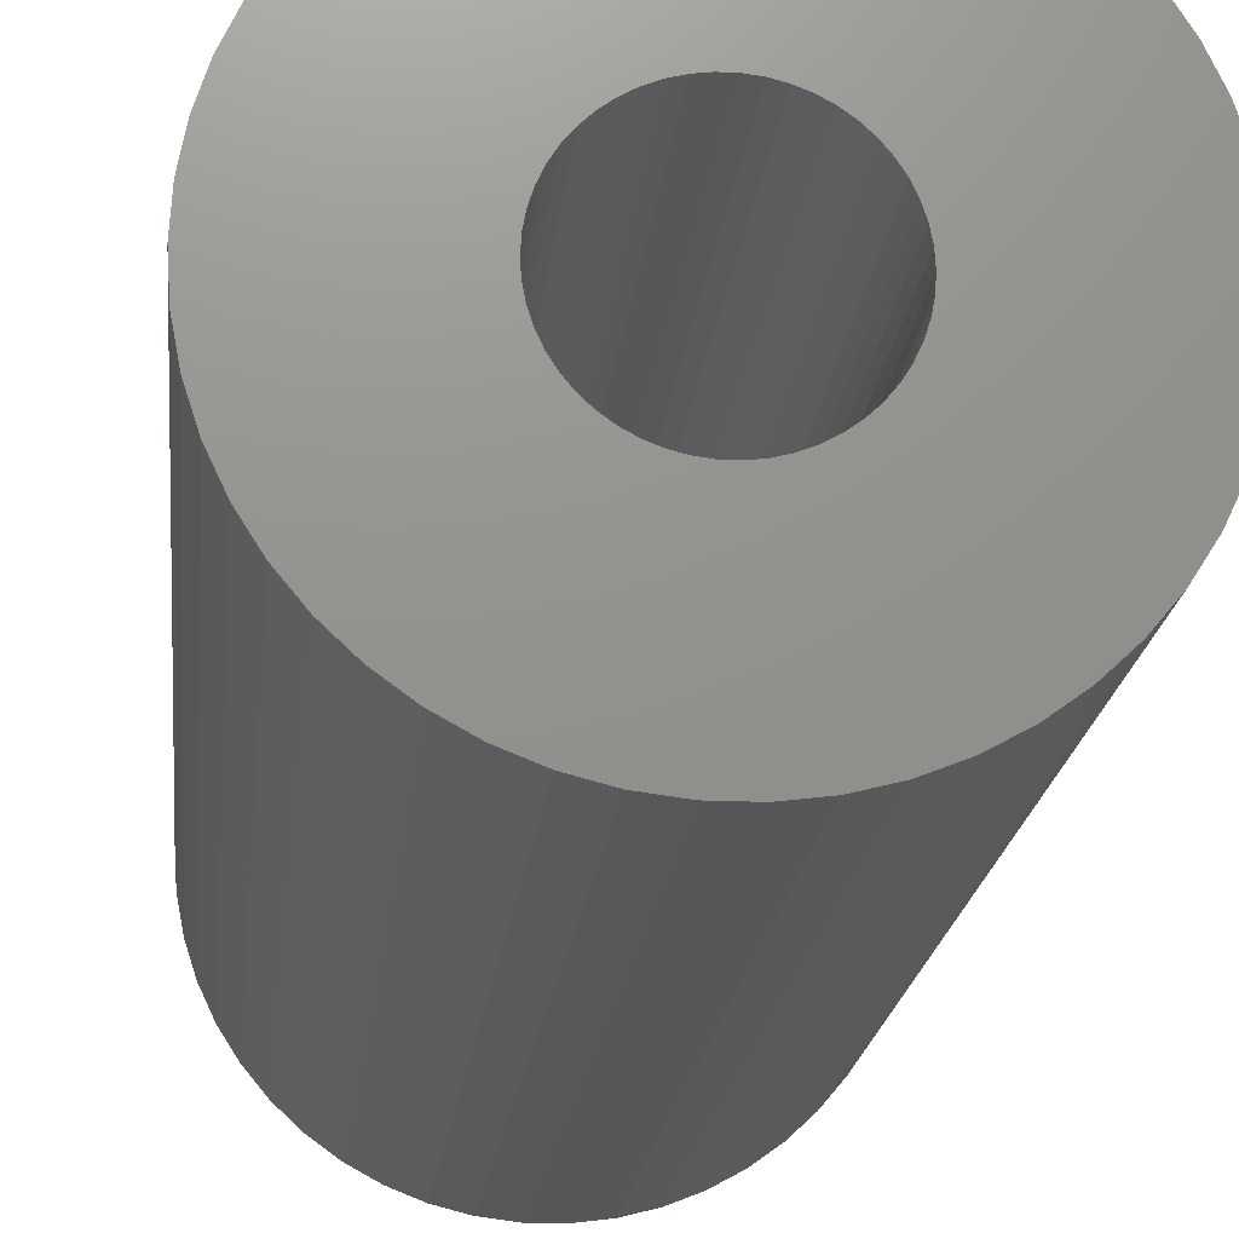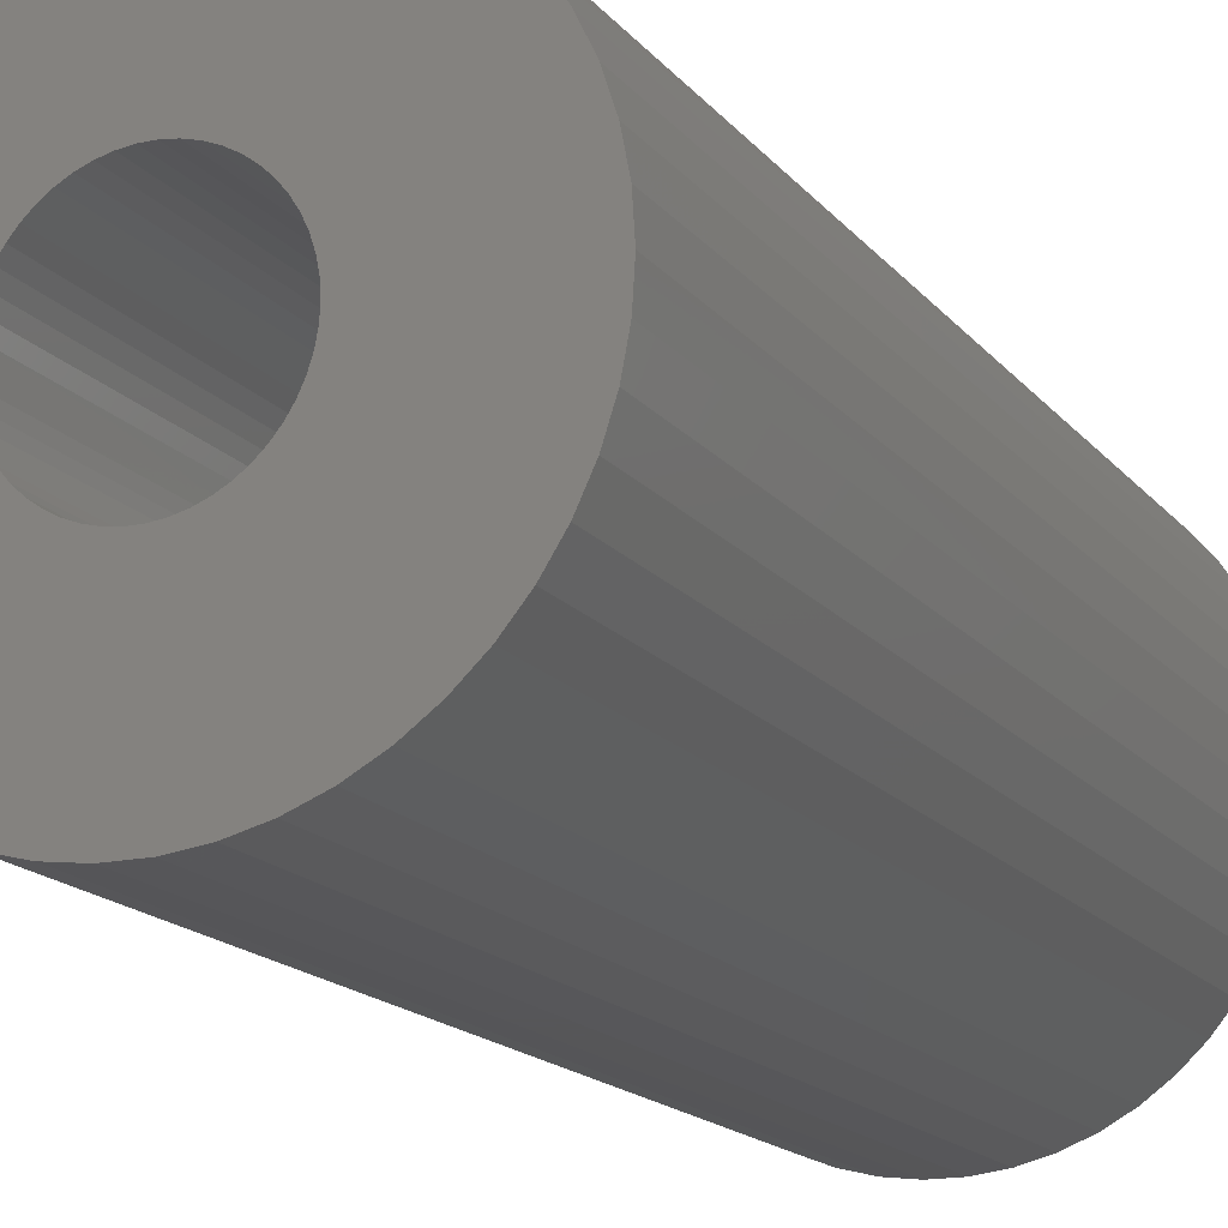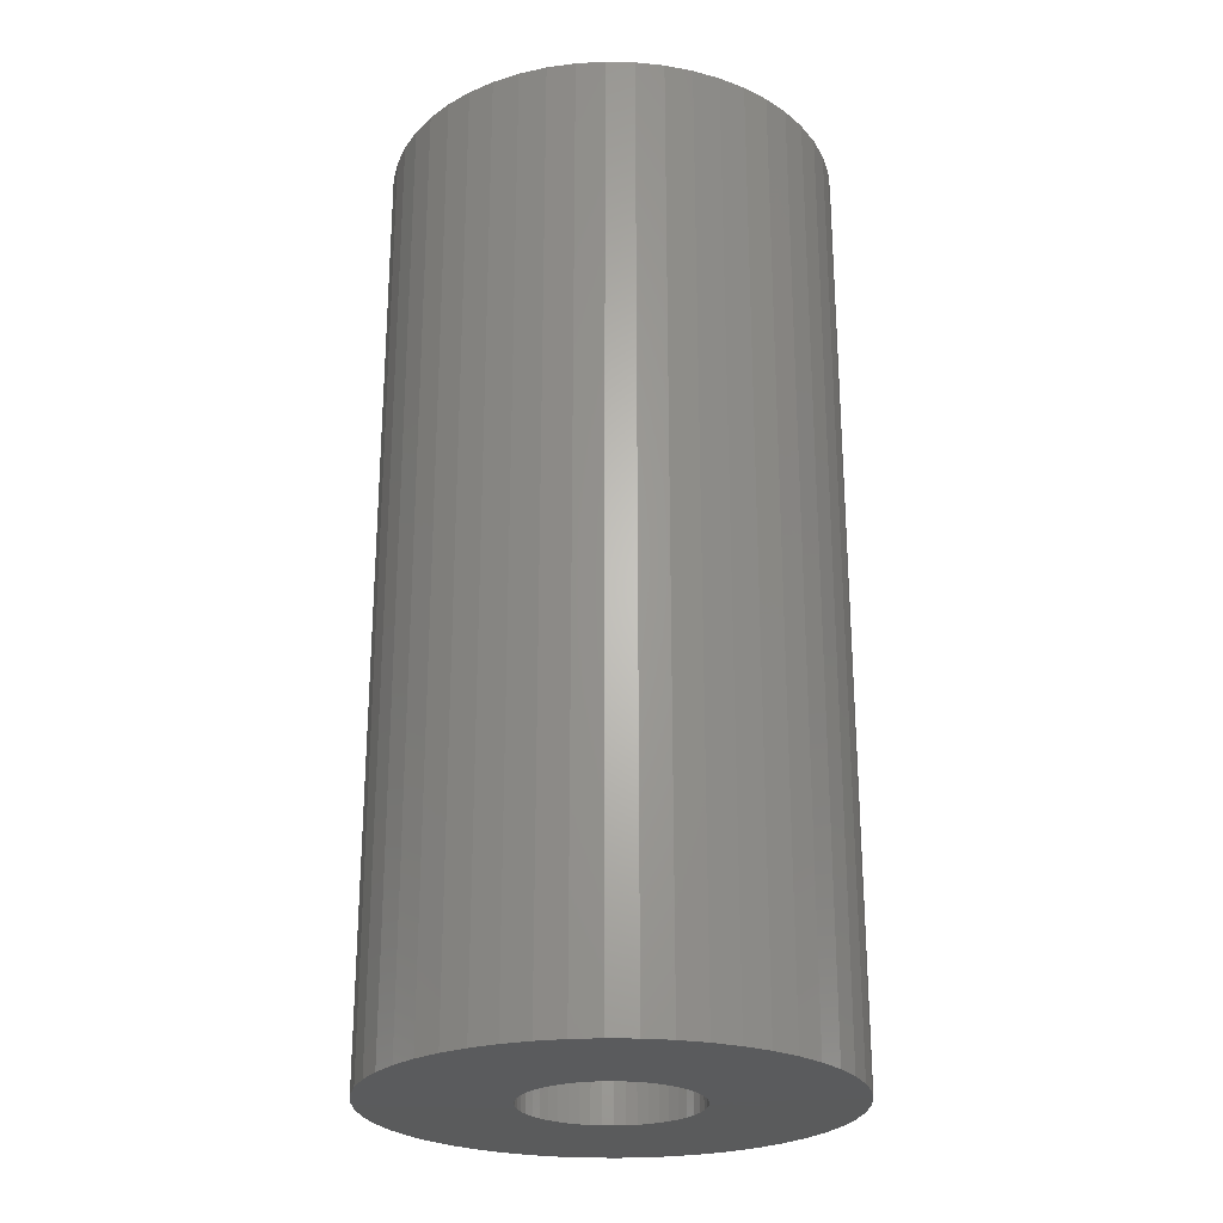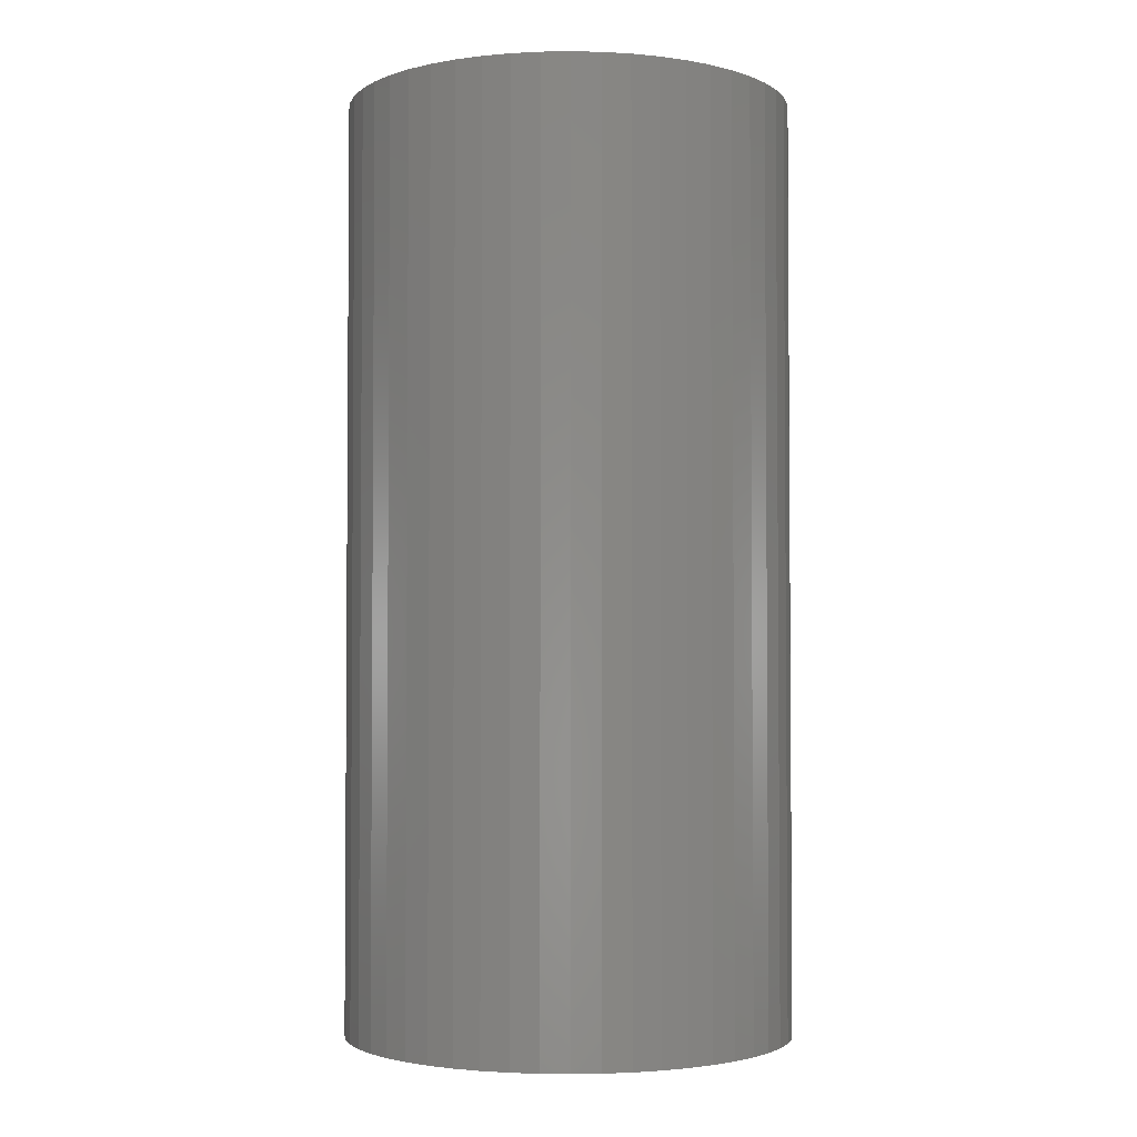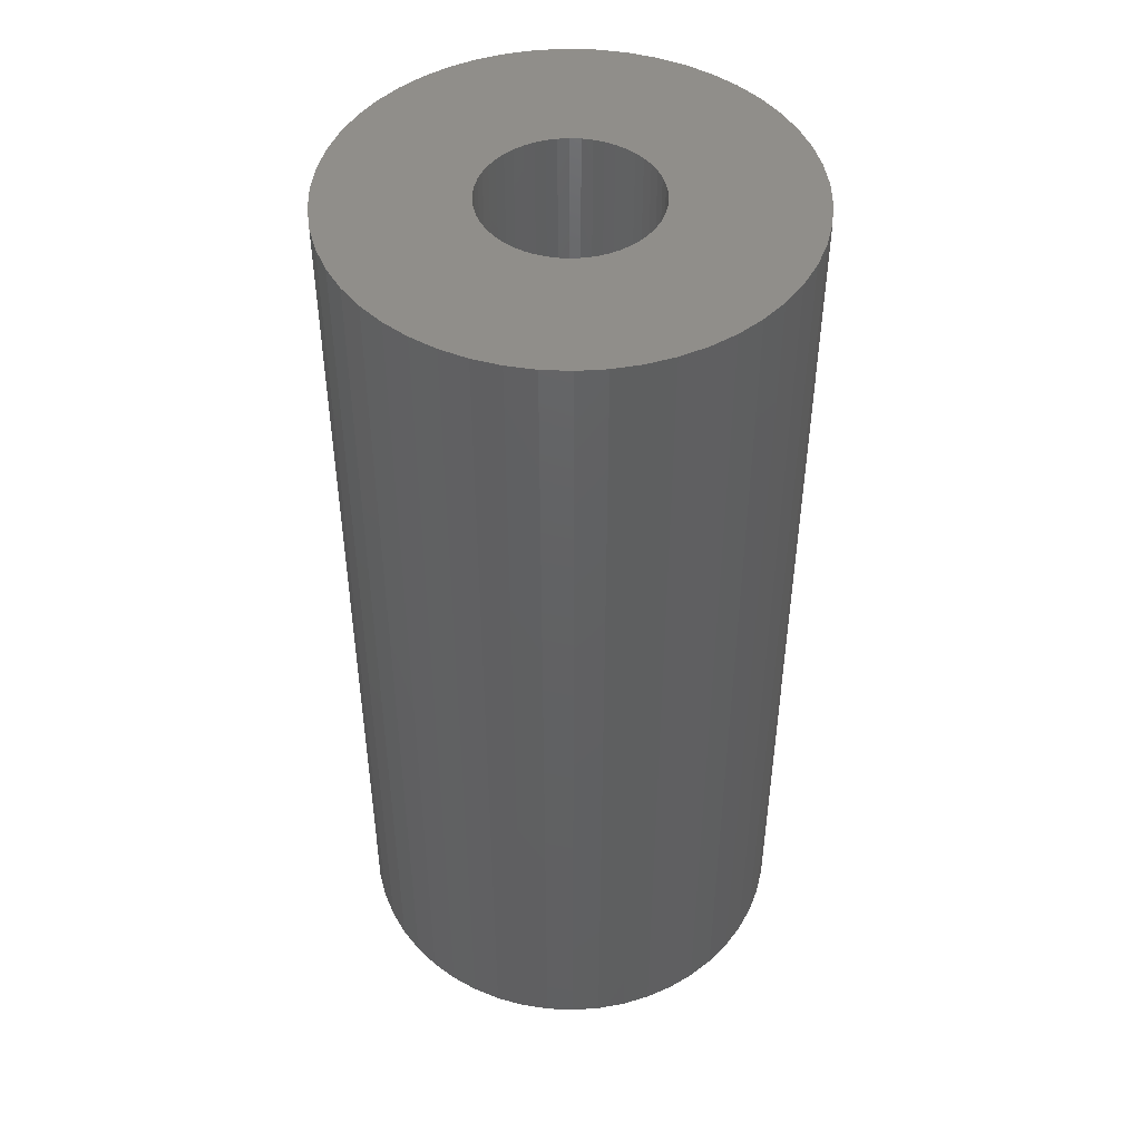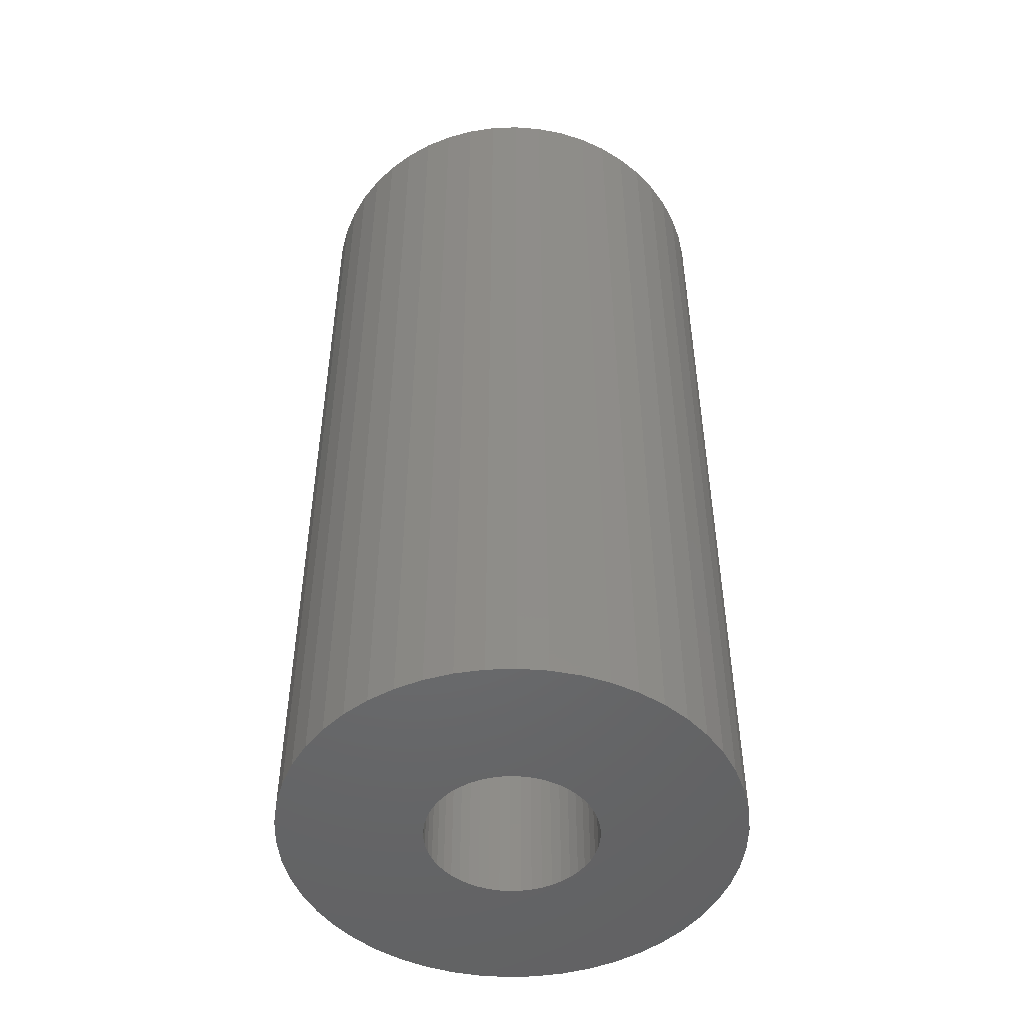
<metadata>
{"format":"stl","ext":"stl","renderer":"f3d","projection":"perspective","resolution":1024,"background":"white","views":[{"elev":-17.9,"azim":-5.4,"up":"+Y"},{"elev":-16.0,"azim":-155.3,"up":"+Y"},{"elev":-24.9,"azim":33.9,"up":"+Z"},{"elev":-2.7,"azim":-177.0,"up":"+Z"},{"elev":46.8,"azim":-162.7,"up":"+Z"},{"elev":-49.1,"azim":45.6,"up":"+Z"}]}
</metadata>
<code>
# stl→obj: 200 verts, 400 faces
v 6 0 12.5
v 5.953 0.752 -12.5
v 5.953 0.752 12.5
v 6 0 -12.5
v -6 0 -12.5
v -5.953 0.752 12.5
v -5.953 0.752 -12.5
v -6 0 12.5
v 0.3767 5.988 -12.5
v -0.3767 5.988 12.5
v 0.3767 5.988 12.5
v -0.3767 5.988 -12.5
v -0.3767 -5.988 -12.5
v 0.3767 -5.988 12.5
v -0.3767 -5.988 12.5
v 0.3767 -5.988 -12.5
v 4.374 4.107 -12.5
v 3.825 4.623 12.5
v 4.374 4.107 12.5
v 3.825 4.623 -12.5
v -3.825 4.623 -12.5
v -4.374 4.107 12.5
v -3.825 4.623 12.5
v -4.374 4.107 -12.5
v -1.854 5.706 -12.5
v -2.555 5.429 12.5
v -1.854 5.706 12.5
v -2.555 5.429 -12.5
v 4.854 -3.527 12.5
v 5.258 -2.891 -12.5
v 5.258 -2.891 12.5
v 4.854 -3.527 -12.5
v 5.579 2.209 12.5
v 5.258 2.891 -12.5
v 5.258 2.891 12.5
v 5.579 2.209 -12.5
v 5.811 1.492 -12.5
v 5.811 1.492 12.5
v 2.555 5.429 -12.5
v 1.854 5.706 12.5
v 2.555 5.429 12.5
v 1.854 5.706 -12.5
v 1.124 5.894 12.5
v 1.124 5.894 -12.5
v 3.215 5.066 -12.5
v 3.215 5.066 12.5
v -5.579 2.209 -12.5
v -5.258 2.891 12.5
v -5.258 2.891 -12.5
v -5.579 2.209 12.5
v -5.811 1.492 -12.5
v -5.811 1.492 12.5
v -1.124 5.894 12.5
v -1.124 5.894 -12.5
v 1.124 -5.894 12.5
v 1.124 -5.894 -12.5
v 1.854 -5.706 -12.5
v 2.555 -5.429 12.5
v 1.854 -5.706 12.5
v 2.555 -5.429 -12.5
v 4.854 3.527 12.5
v 4.854 3.527 -12.5
v -4.854 3.527 12.5
v -4.854 3.527 -12.5
v 2.25 0 12.5
v 2.232 0.282 12.5
v 5.953 -0.752 12.5
v 2.179 0.5596 12.5
v 2.232 -0.282 12.5
v 2.092 0.8283 12.5
v 5.811 -1.492 12.5
v 1.972 1.084 12.5
v 2.179 -0.5596 12.5
v 1.82 1.323 12.5
v 5.579 -2.209 12.5
v 1.64 1.54 12.5
v 2.092 -0.8283 12.5
v 1.434 1.734 12.5
v 1.206 1.9 12.5
v 1.972 -1.084 12.5
v 0.958 2.036 12.5
v 0.6953 2.14 12.5
v 0.4216 2.21 12.5
v 0.1413 2.246 12.5
v -0.1413 2.246 12.5
v -0.4216 2.21 12.5
v -0.6953 2.14 12.5
v -0.958 2.036 12.5
v -1.206 1.9 12.5
v -3.215 5.066 12.5
v -1.434 1.734 12.5
v -1.64 1.54 12.5
v -1.82 1.323 12.5
v -1.972 1.084 12.5
v 1.82 -1.323 12.5
v 4.374 -4.107 12.5
v 1.64 -1.54 12.5
v 3.825 -4.623 12.5
v 1.434 -1.734 12.5
v 3.215 -5.066 12.5
v 1.206 -1.9 12.5
v 0.958 -2.036 12.5
v 0.6953 -2.14 12.5
v 0.4216 -2.21 12.5
v 0.1413 -2.246 12.5
v -0.1413 -2.246 12.5
v -0.4216 -2.21 12.5
v -1.124 -5.894 12.5
v -0.6953 -2.14 12.5
v -1.854 -5.706 12.5
v -0.958 -2.036 12.5
v -2.555 -5.429 12.5
v -1.206 -1.9 12.5
v -3.215 -5.066 12.5
v -1.434 -1.734 12.5
v -3.825 -4.623 12.5
v -1.64 -1.54 12.5
v -4.374 -4.107 12.5
v -1.82 -1.323 12.5
v -4.854 -3.527 12.5
v -1.972 -1.084 12.5
v -5.258 -2.891 12.5
v -2.092 -0.8283 12.5
v -5.579 -2.209 12.5
v -2.179 -0.5596 12.5
v -5.811 -1.492 12.5
v -2.232 -0.282 12.5
v -5.953 -0.752 12.5
v -2.25 0 12.5
v -2.092 0.8283 12.5
v -2.179 0.5596 12.5
v -2.232 0.282 12.5
v -3.215 5.066 -12.5
v 3.215 -5.066 -12.5
v 3.825 -4.623 -12.5
v 4.374 -4.107 -12.5
v 5.953 -0.752 -12.5
v 5.811 -1.492 -12.5
v -4.374 -4.107 -12.5
v -3.825 -4.623 -12.5
v -5.258 -2.891 -12.5
v -5.579 -2.209 -12.5
v -4.854 -3.527 -12.5
v 2.25 0 -12.5
v 2.232 -0.282 -12.5
v 2.179 -0.5596 -12.5
v 5.579 -2.209 -12.5
v 2.232 0.282 -12.5
v 2.092 -0.8283 -12.5
v 1.972 -1.084 -12.5
v 2.179 0.5596 -12.5
v 1.82 -1.323 -12.5
v 1.64 -1.54 -12.5
v 2.092 0.8283 -12.5
v 1.434 -1.734 -12.5
v 1.206 -1.9 -12.5
v 1.972 1.084 -12.5
v 0.958 -2.036 -12.5
v 0.6953 -2.14 -12.5
v 0.4216 -2.21 -12.5
v 0.1413 -2.246 -12.5
v -0.1413 -2.246 -12.5
v -0.4216 -2.21 -12.5
v -1.124 -5.894 -12.5
v -0.6953 -2.14 -12.5
v -1.854 -5.706 -12.5
v -0.958 -2.036 -12.5
v -2.555 -5.429 -12.5
v -1.206 -1.9 -12.5
v -3.215 -5.066 -12.5
v -1.434 -1.734 -12.5
v -1.64 -1.54 -12.5
v -1.82 -1.323 -12.5
v -1.972 -1.084 -12.5
v 1.82 1.323 -12.5
v 1.64 1.54 -12.5
v 1.434 1.734 -12.5
v 1.206 1.9 -12.5
v 0.958 2.036 -12.5
v 0.6953 2.14 -12.5
v 0.4216 2.21 -12.5
v 0.1413 2.246 -12.5
v -0.1413 2.246 -12.5
v -0.4216 2.21 -12.5
v -0.6953 2.14 -12.5
v -0.958 2.036 -12.5
v -1.206 1.9 -12.5
v -1.434 1.734 -12.5
v -1.64 1.54 -12.5
v -1.82 1.323 -12.5
v -1.972 1.084 -12.5
v -2.092 0.8283 -12.5
v -2.179 0.5596 -12.5
v -2.232 0.282 -12.5
v -2.25 0 -12.5
v -2.092 -0.8283 -12.5
v -2.179 -0.5596 -12.5
v -5.811 -1.492 -12.5
v -2.232 -0.282 -12.5
v -5.953 -0.752 -12.5
f 1 2 3
f 2 1 4
f 5 6 7
f 6 5 8
f 9 10 11
f 10 9 12
f 13 14 15
f 14 13 16
f 17 18 19
f 18 17 20
f 21 22 23
f 22 21 24
f 25 26 27
f 26 25 28
f 29 30 31
f 30 29 32
f 33 34 35
f 34 33 36
f 3 37 38
f 37 3 2
f 39 40 41
f 40 39 42
f 42 43 40
f 43 42 44
f 45 41 46
f 41 45 39
f 47 48 49
f 48 47 50
f 51 50 47
f 50 51 52
f 12 53 10
f 53 12 54
f 16 55 14
f 55 16 56
f 57 58 59
f 58 57 60
f 38 36 33
f 36 38 37
f 61 17 19
f 17 61 62
f 35 62 61
f 62 35 34
f 44 11 43
f 11 44 9
f 20 46 18
f 46 20 45
f 49 63 64
f 63 49 48
f 64 22 24
f 22 64 63
f 7 52 51
f 52 7 6
f 65 1 3
f 66 3 38
f 1 65 67
f 68 38 33
f 69 67 65
f 70 33 35
f 67 69 71
f 72 35 61
f 73 71 69
f 74 61 19
f 71 73 75
f 76 19 18
f 77 75 73
f 78 18 46
f 75 77 31
f 79 46 41
f 80 31 77
f 31 80 29
f 3 66 65
f 38 68 66
f 33 70 68
f 35 72 70
f 81 41 40
f 61 74 72
f 19 76 74
f 18 78 76
f 46 79 78
f 82 40 43
f 41 81 79
f 40 82 81
f 43 83 82
f 11 83 43
f 11 84 83
f 11 85 84
f 10 85 11
f 10 86 85
f 53 86 10
f 86 53 87
f 27 87 53
f 87 27 88
f 26 88 27
f 88 26 89
f 90 89 26
f 89 90 91
f 23 91 90
f 91 23 92
f 22 92 23
f 92 22 93
f 93 63 94
f 63 93 22
f 95 29 80
f 29 95 96
f 97 96 95
f 96 97 98
f 99 98 97
f 98 99 100
f 101 100 99
f 100 101 58
f 102 58 101
f 58 102 59
f 103 59 102
f 59 103 55
f 104 55 103
f 104 14 55
f 105 14 104
f 106 14 105
f 106 15 14
f 107 15 106
f 108 107 109
f 110 109 111
f 107 108 15
f 112 111 113
f 114 113 115
f 116 115 117
f 118 117 119
f 109 110 108
f 120 119 121
f 122 121 123
f 124 123 125
f 126 125 127
f 111 112 110
f 128 127 129
f 48 94 63
f 94 48 130
f 113 114 112
f 50 130 48
f 115 116 114
f 130 50 131
f 117 118 116
f 52 131 50
f 119 120 118
f 131 52 132
f 121 122 120
f 6 132 52
f 123 124 122
f 132 6 129
f 125 126 124
f 8 129 6
f 127 128 126
f 129 8 128
f 28 90 26
f 90 28 133
f 133 23 90
f 23 133 21
f 54 27 53
f 27 54 25
f 60 100 58
f 100 60 134
f 135 96 98
f 96 135 136
f 71 137 67
f 137 71 138
f 139 116 118
f 116 139 140
f 141 124 142
f 124 141 122
f 143 122 141
f 122 143 120
f 144 4 137
f 145 137 138
f 4 144 2
f 146 138 147
f 148 2 144
f 149 147 30
f 2 148 37
f 150 30 32
f 151 37 148
f 152 32 136
f 37 151 36
f 153 136 135
f 154 36 151
f 155 135 134
f 36 154 34
f 156 134 60
f 157 34 154
f 34 157 62
f 137 145 144
f 138 146 145
f 147 149 146
f 30 150 149
f 158 60 57
f 32 152 150
f 136 153 152
f 135 155 153
f 134 156 155
f 159 57 56
f 60 158 156
f 57 159 158
f 56 160 159
f 16 160 56
f 16 161 160
f 16 162 161
f 13 162 16
f 13 163 162
f 164 163 13
f 163 164 165
f 166 165 164
f 165 166 167
f 168 167 166
f 167 168 169
f 170 169 168
f 169 170 171
f 140 171 170
f 171 140 172
f 139 172 140
f 172 139 173
f 173 143 174
f 143 173 139
f 175 62 157
f 62 175 17
f 176 17 175
f 17 176 20
f 177 20 176
f 20 177 45
f 178 45 177
f 45 178 39
f 179 39 178
f 39 179 42
f 180 42 179
f 42 180 44
f 181 44 180
f 181 9 44
f 182 9 181
f 183 9 182
f 183 12 9
f 184 12 183
f 54 184 185
f 25 185 186
f 184 54 12
f 28 186 187
f 133 187 188
f 21 188 189
f 24 189 190
f 185 25 54
f 64 190 191
f 49 191 192
f 47 192 193
f 51 193 194
f 186 28 25
f 7 194 195
f 141 174 143
f 174 141 196
f 187 133 28
f 142 196 141
f 188 21 133
f 196 142 197
f 189 24 21
f 198 197 142
f 190 64 24
f 197 198 199
f 191 49 64
f 200 199 198
f 192 47 49
f 199 200 195
f 193 51 47
f 5 195 200
f 194 7 51
f 195 5 7
f 31 147 75
f 147 31 30
f 96 32 29
f 32 96 136
f 67 4 1
f 4 67 137
f 139 120 143
f 120 139 118
f 142 126 198
f 126 142 124
f 56 59 55
f 59 56 57
f 134 98 100
f 98 134 135
f 75 138 71
f 138 75 147
f 164 15 108
f 15 164 13
f 166 108 110
f 108 166 164
f 198 128 200
f 128 198 126
f 200 8 5
f 8 200 128
f 168 110 112
f 110 168 166
f 170 112 114
f 112 170 168
f 140 114 116
f 114 140 170
f 144 66 148
f 66 144 65
f 129 194 132
f 194 129 195
f 183 84 85
f 84 183 182
f 161 106 105
f 106 161 162
f 177 76 78
f 76 177 176
f 189 91 92
f 91 189 188
f 186 87 88
f 87 186 185
f 149 73 146
f 73 149 77
f 154 72 157
f 72 154 70
f 148 68 151
f 68 148 66
f 180 81 82
f 81 180 179
f 181 82 83
f 82 181 180
f 178 78 79
f 78 178 177
f 130 191 94
f 191 130 192
f 93 189 92
f 189 93 190
f 131 192 130
f 192 131 193
f 187 88 89
f 88 187 186
f 184 85 86
f 85 184 183
f 160 105 104
f 105 160 161
f 151 70 154
f 70 151 68
f 175 76 176
f 76 175 74
f 157 74 175
f 74 157 72
f 182 83 84
f 83 182 181
f 179 79 81
f 79 179 178
f 94 190 93
f 190 94 191
f 132 193 131
f 193 132 194
f 188 89 91
f 89 188 187
f 185 86 87
f 86 185 184
f 152 80 150
f 80 152 95
f 146 69 145
f 69 146 73
f 171 117 115
f 117 171 172
f 121 196 123
f 196 121 174
f 117 173 119
f 173 117 172
f 155 101 99
f 101 155 156
f 150 77 149
f 77 150 80
f 145 65 144
f 65 145 69
f 165 111 109
f 111 165 167
f 123 197 125
f 197 123 196
f 127 195 129
f 195 127 199
f 153 95 152
f 95 153 97
f 156 102 101
f 102 156 158
f 158 103 102
f 103 158 159
f 159 104 103
f 104 159 160
f 167 113 111
f 113 167 169
f 169 115 113
f 115 169 171
f 119 174 121
f 174 119 173
f 125 199 127
f 199 125 197
f 153 99 97
f 99 153 155
f 163 109 107
f 109 163 165
f 162 107 106
f 107 162 163

</code>
